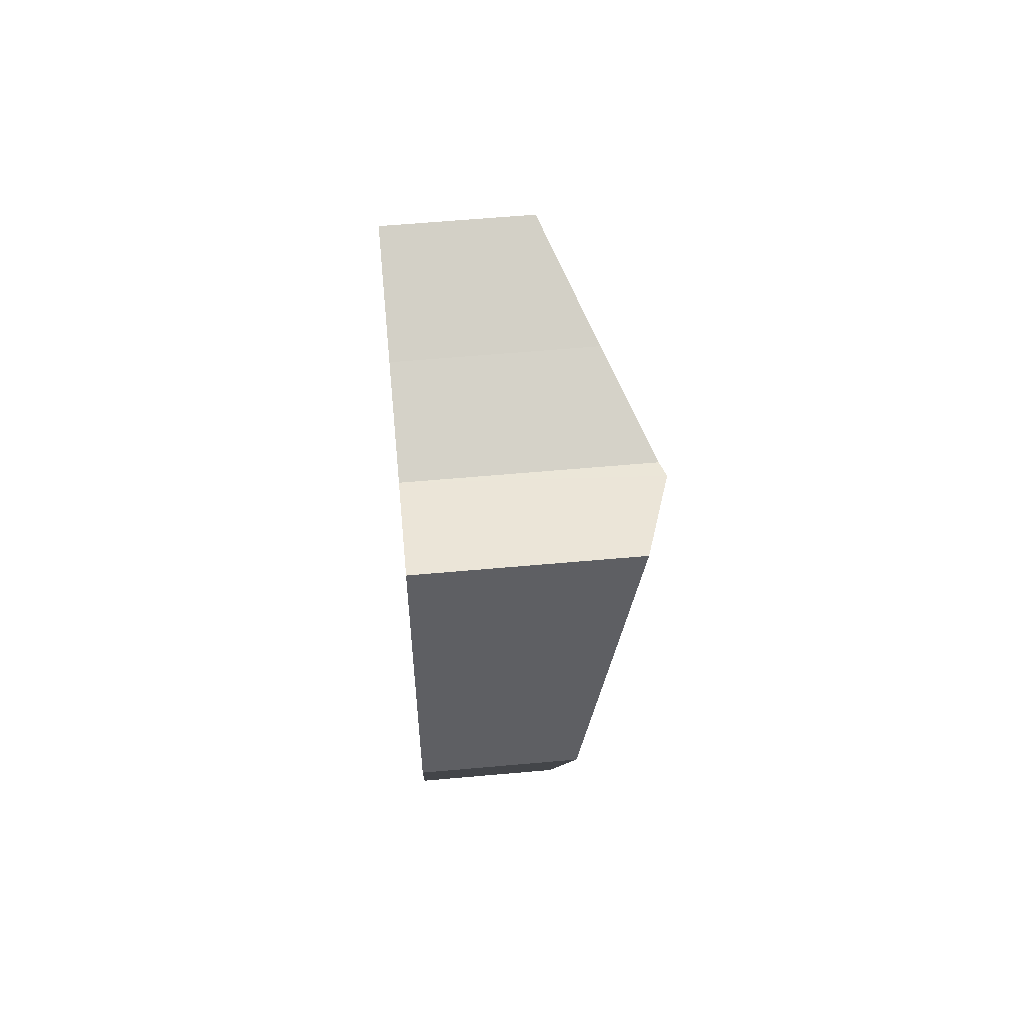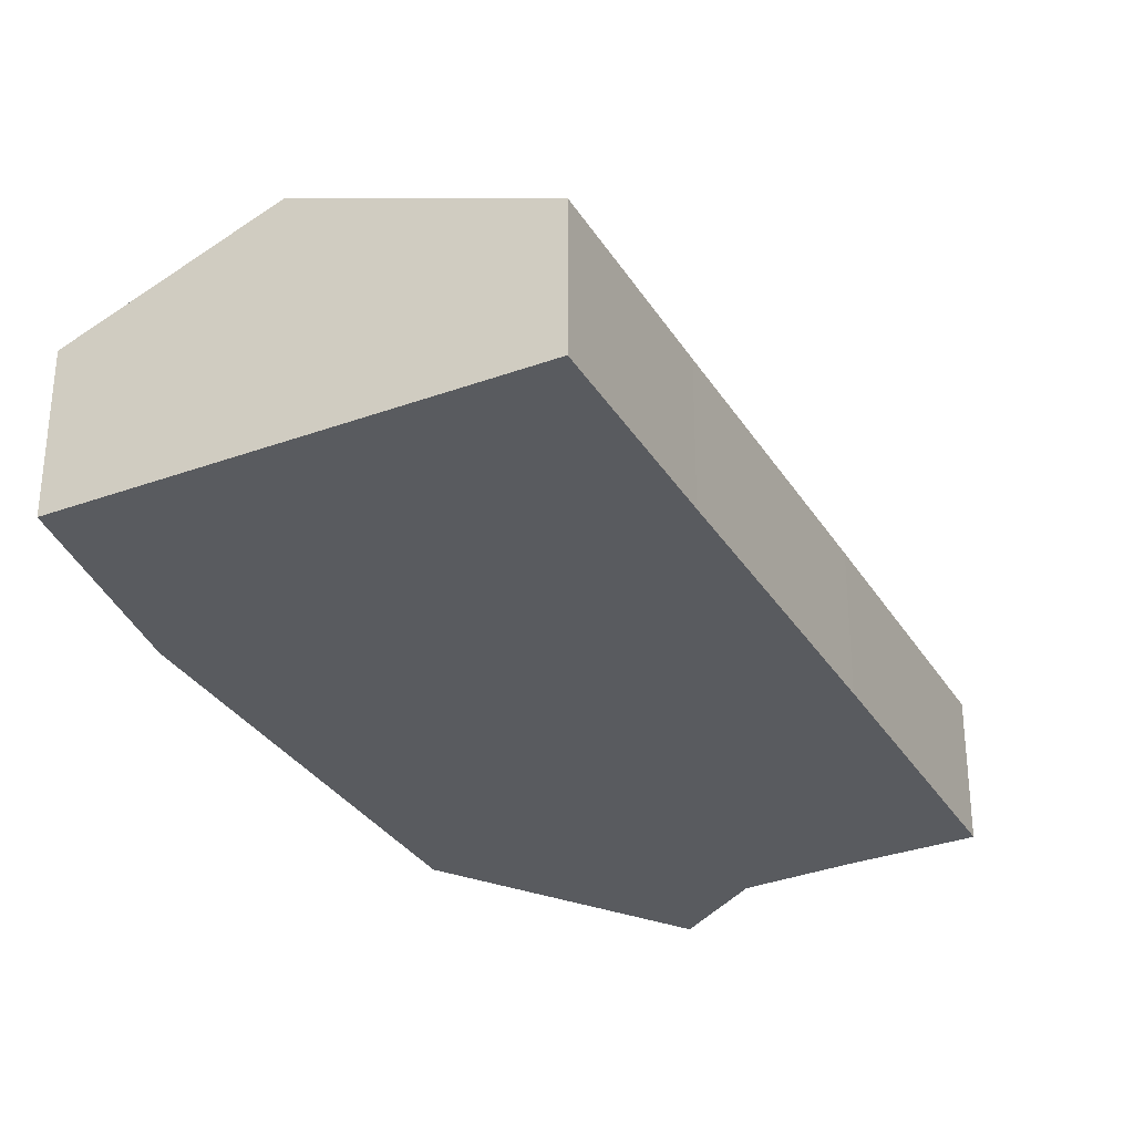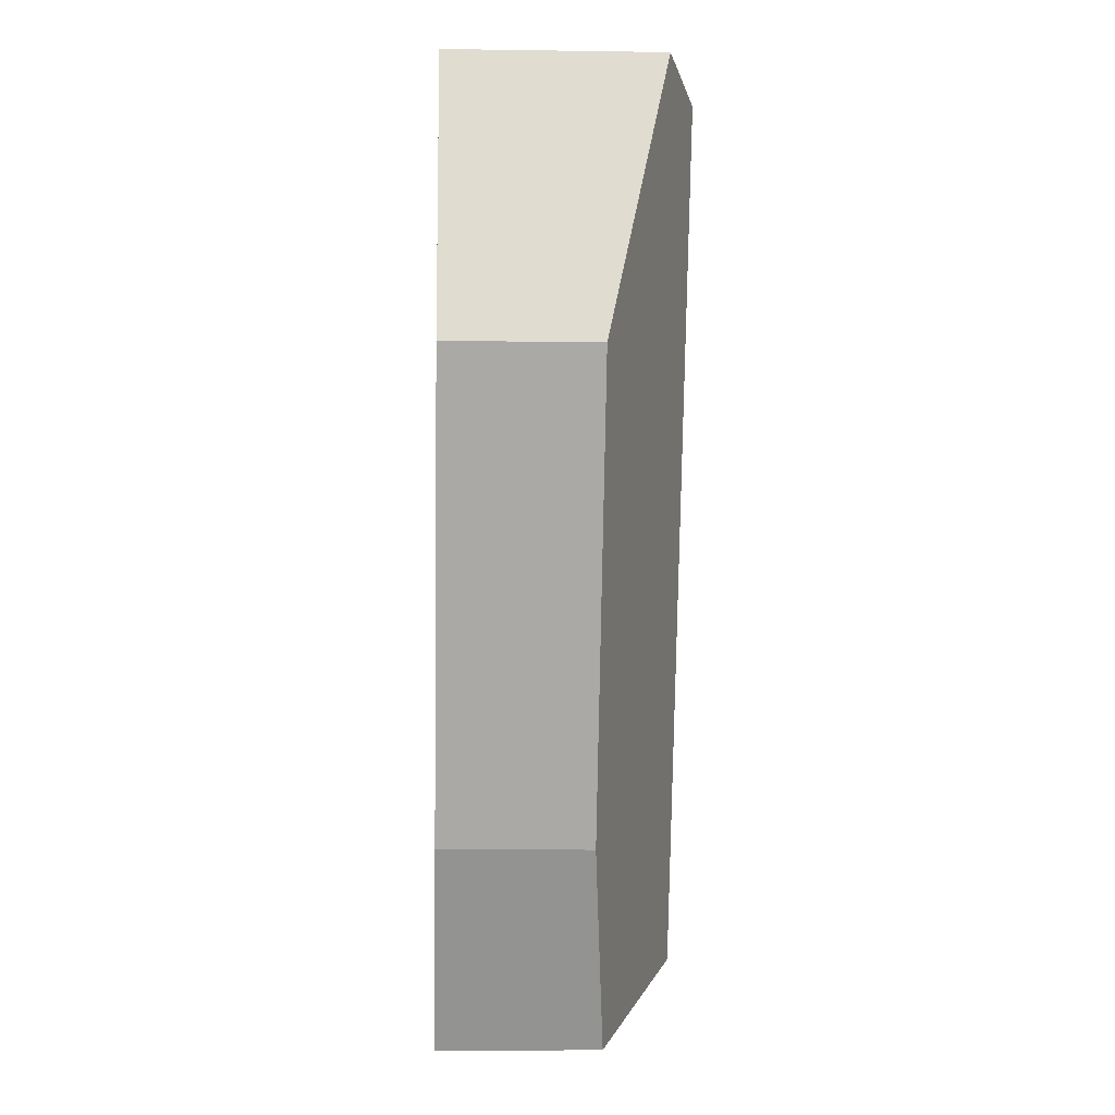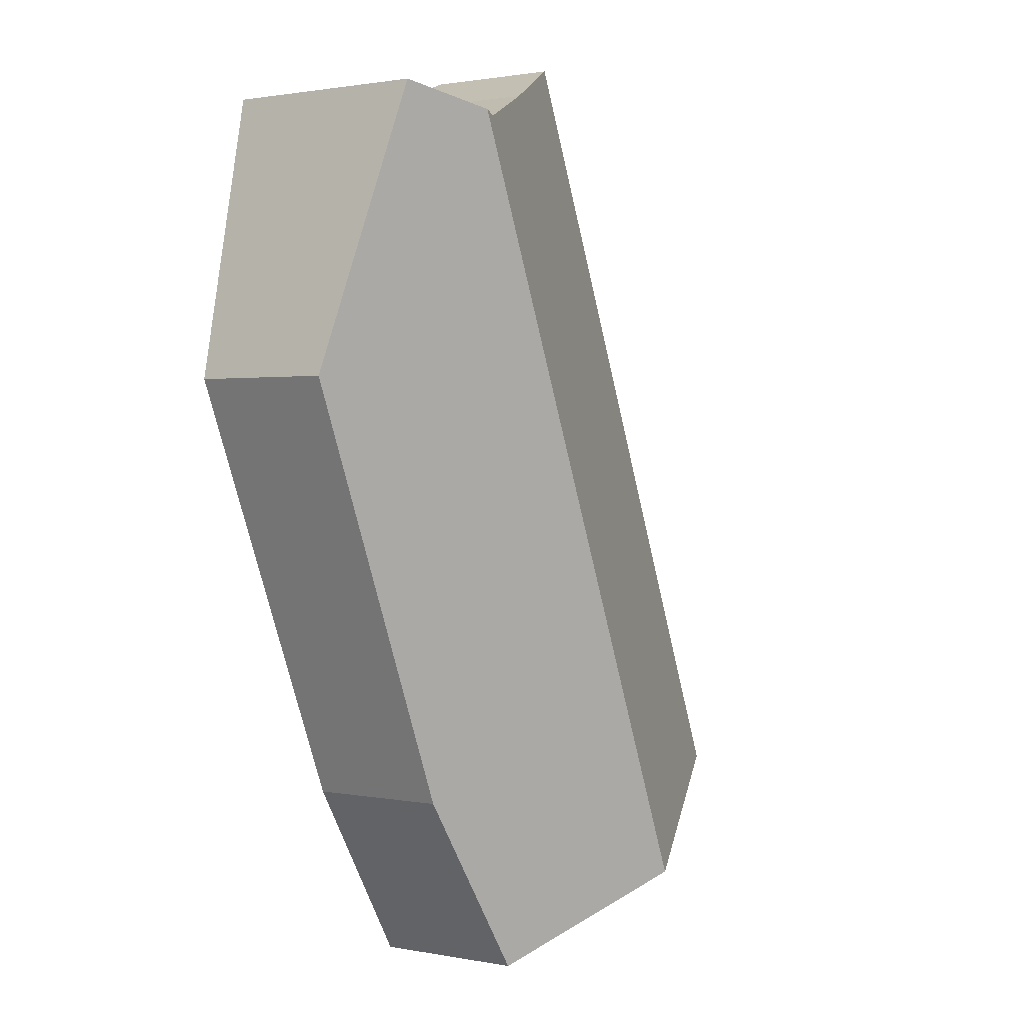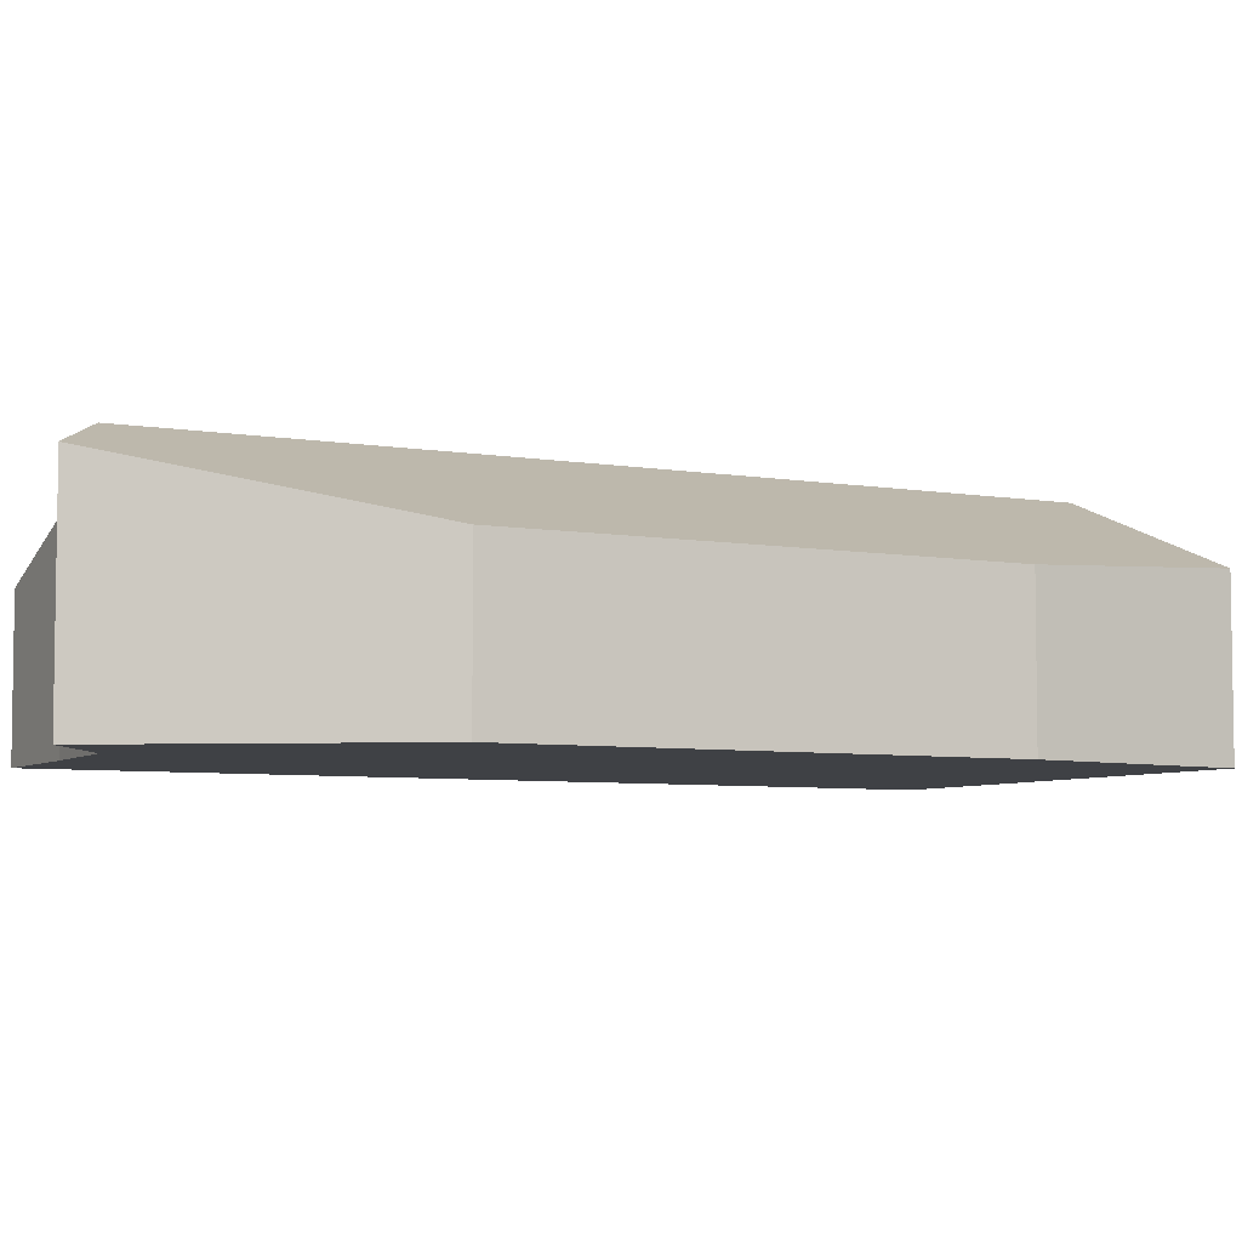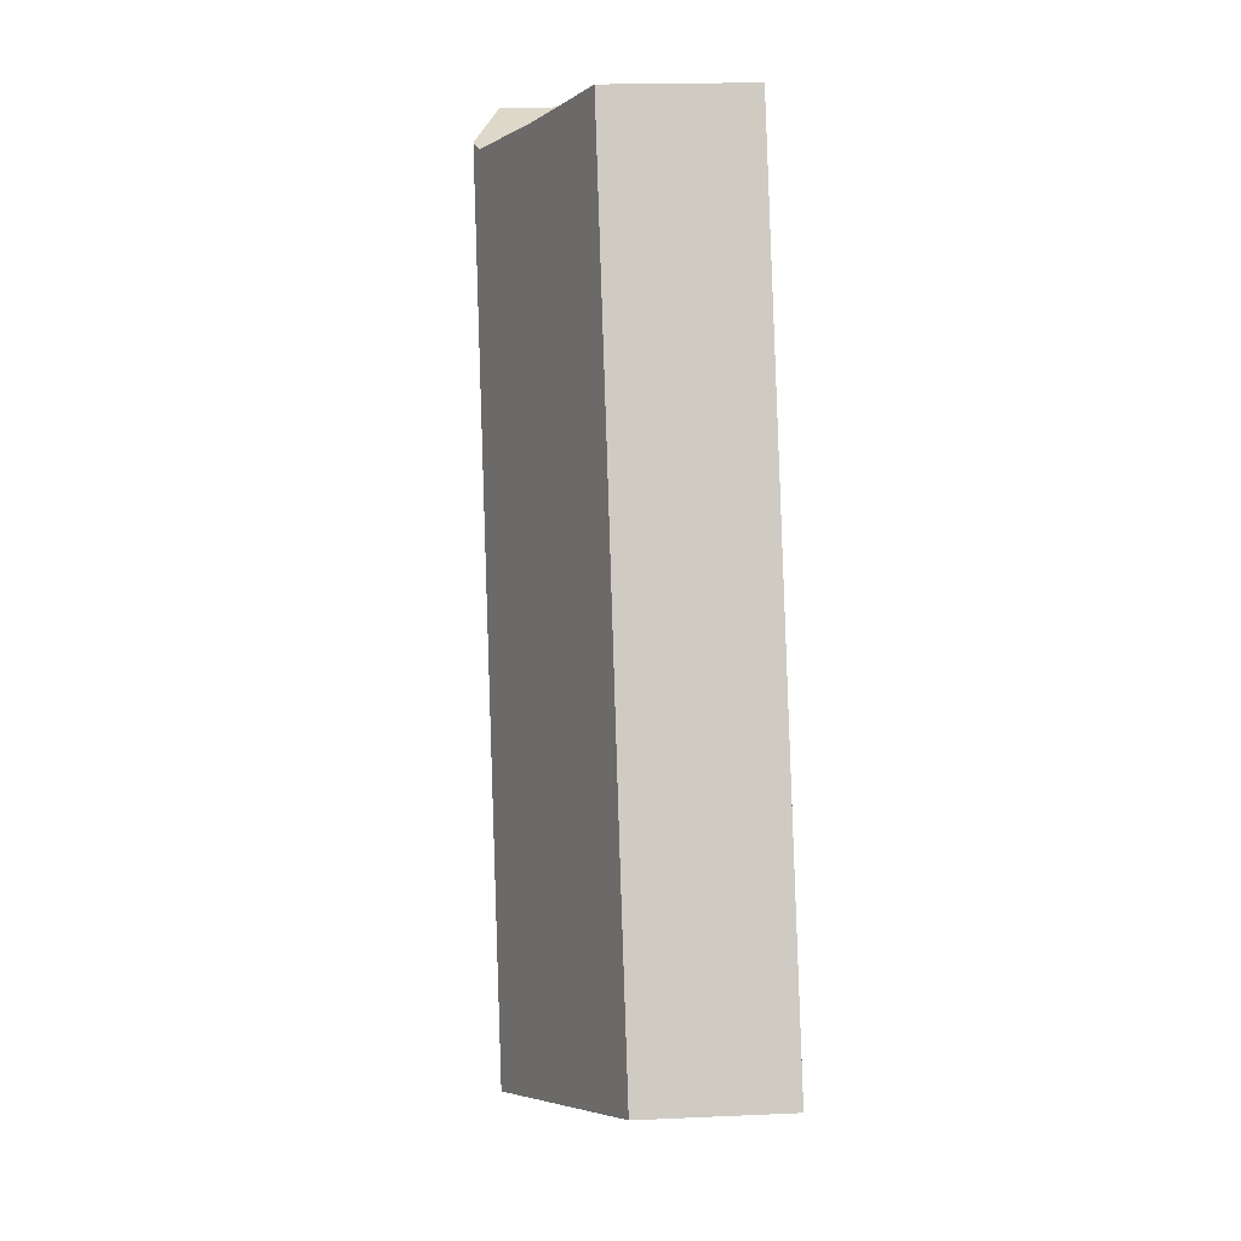
<metadata>
{"format":"obj","ext":"obj","renderer":"f3d","projection":"perspective","resolution":1024,"background":"white","views":[{"elev":59.4,"azim":84.7,"up":"+Z"},{"elev":-32.0,"azim":-130.4,"up":"+Y"},{"elev":-8.1,"azim":87.7,"up":"+Z"},{"elev":1.3,"azim":125.1,"up":"+Z"},{"elev":-5.7,"azim":84.3,"up":"+Y"},{"elev":18.6,"azim":-94.9,"up":"+Z"}]}
</metadata>
<code>
v  6.297 6.446 -2.607
v  14.63 3.979 0.296
v  11.51 4.319 -4.766
v  15.48 6.446 19.14
v  19.52 3.997 11.99
v  17.94 5.661 19.62
v  17.86 5.695 19.65
v  17.93 5.672 19.67
v  2.35 3.881 5.542
v  0 3.878 2.375e-16
v  4.185 3.876 9.921
v  5.743 3.872 13.64
v  9.015 3.878 21.35
v  12.2 5.171 20.06
v  15.02 6.301 19.04
v  0 0 0
v  2.35 -3.393e-16 5.542
v  4.185 -6.075e-16 9.921
v  5.743 -8.352e-16 13.64
v  9.015 -1.307e-15 21.35
v  12.2 -1.228e-15 20.06
v  15.02 -1.166e-15 19.04
v  17.86 -1.203e-15 19.65
v  17.93 -1.204e-15 19.67
v  15.48 -1.172e-15 19.14
v  19.52 -7.342e-16 11.99
v  17.94 -1.201e-15 19.62
v  14.63 -1.812e-17 0.296
v  11.51 2.918e-16 -4.766
v  6.297 1.596e-16 -2.607
g defaultobject
f 1 2 3
f 2 1 4
f 2 4 5
f 5 4 6
f 6 4 7
f 6 7 8
f 9 1 10
f 1 9 11
f 1 11 12
f 1 12 13
f 1 13 14
f 1 14 15
f 1 15 4
f 16 9 10
f 9 16 17
f 9 17 11
f 11 17 18
f 11 18 12
f 12 18 19
f 12 19 13
f 13 19 20
f 13 21 14
f 21 13 20
f 14 22 15
f 22 14 21
f 22 4 15
f 4 22 7
f 7 22 8
f 8 22 23
f 8 23 24
f 23 22 25
f 24 6 8
f 6 24 5
f 5 24 26
f 26 24 27
f 26 2 5
f 2 26 28
f 2 29 3
f 29 2 28
f 1 16 10
f 16 1 3
f 16 3 30
f 30 3 29
f 23 27 24
f 27 23 26
f 26 23 25
f 26 25 22
f 26 22 21
f 26 21 28
f 28 21 20
f 28 20 19
f 28 19 18
f 28 18 29
f 29 18 17
f 29 17 30
f 30 17 16

</code>
